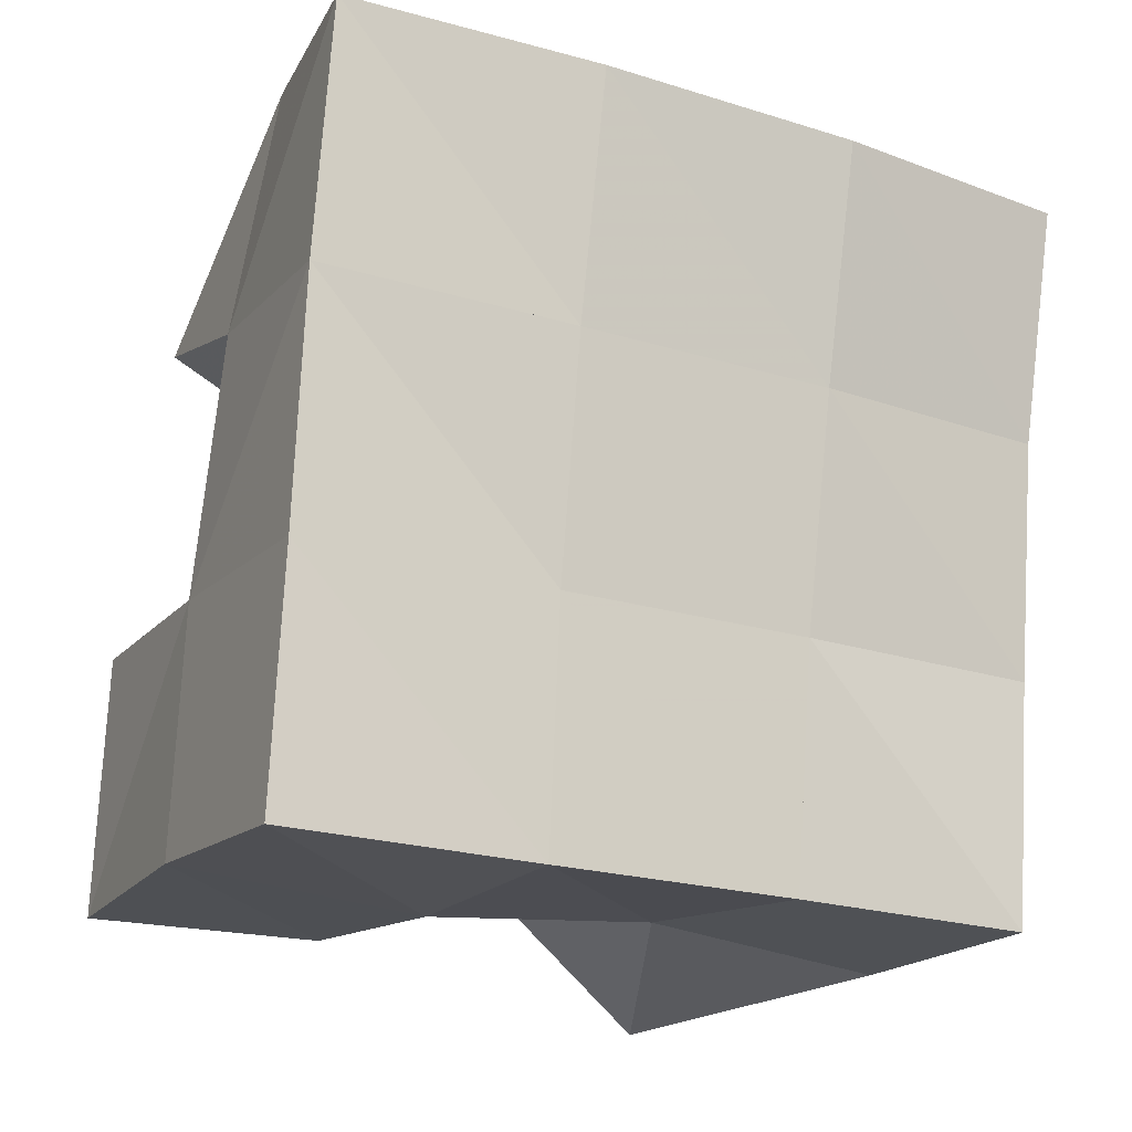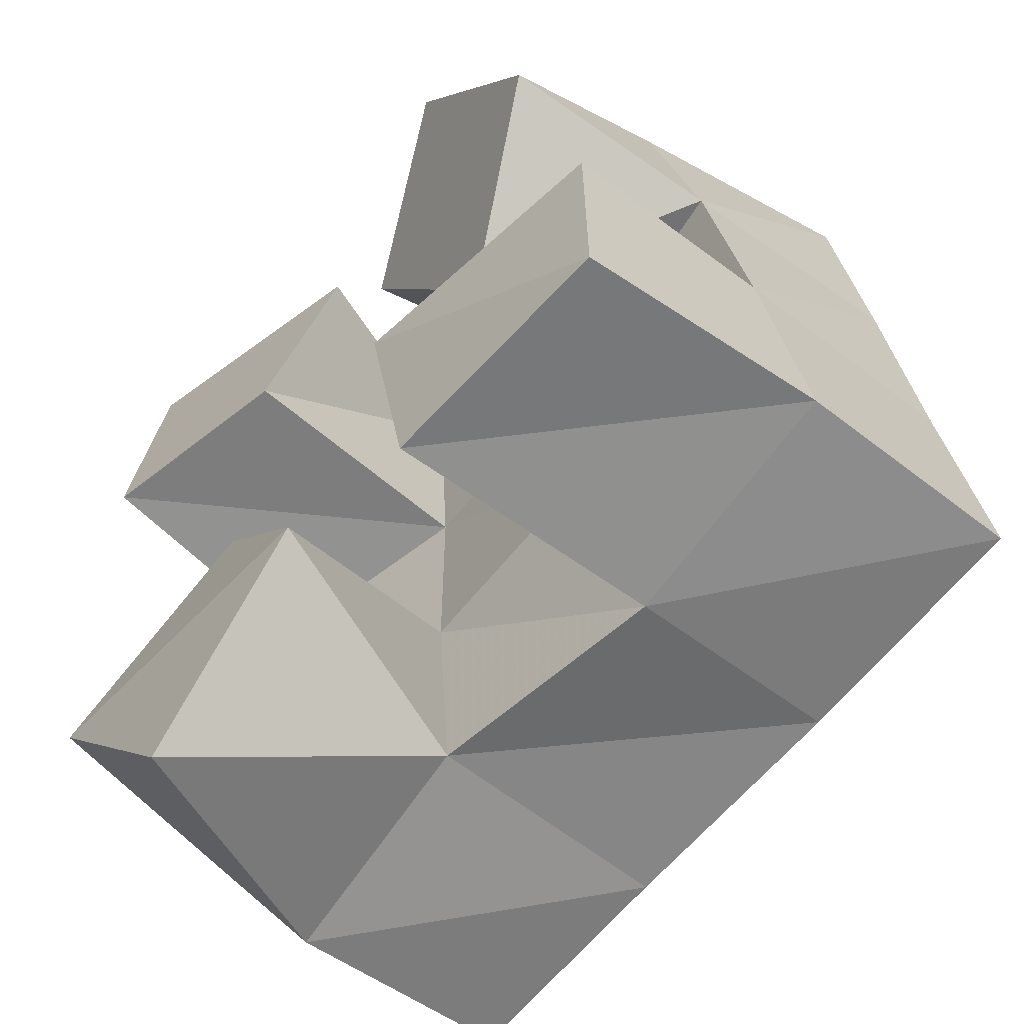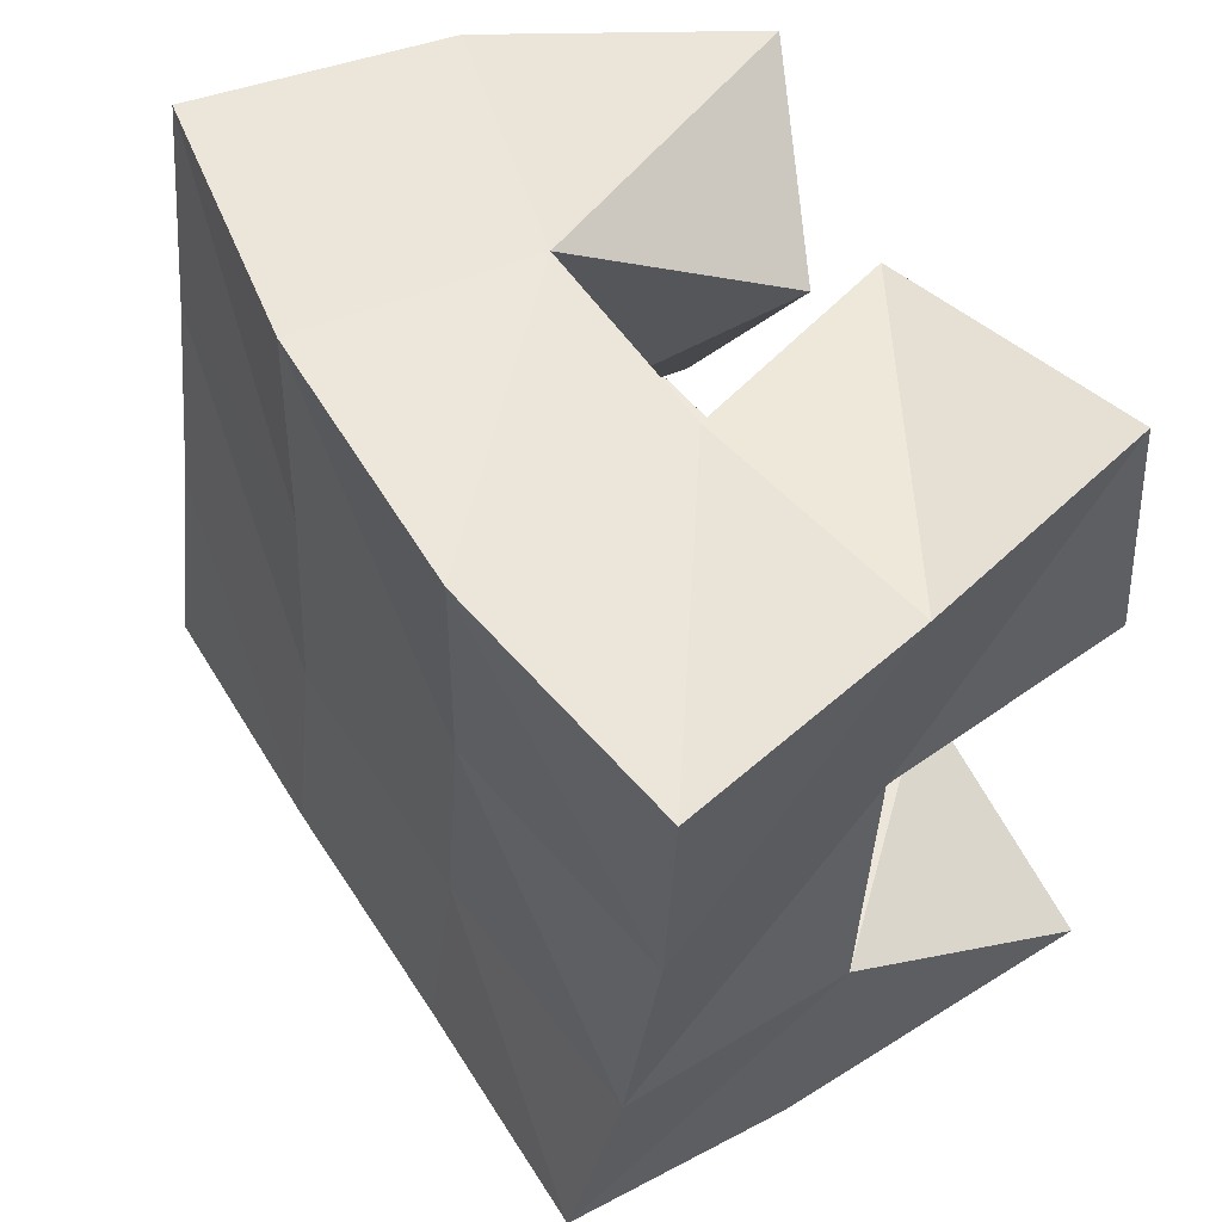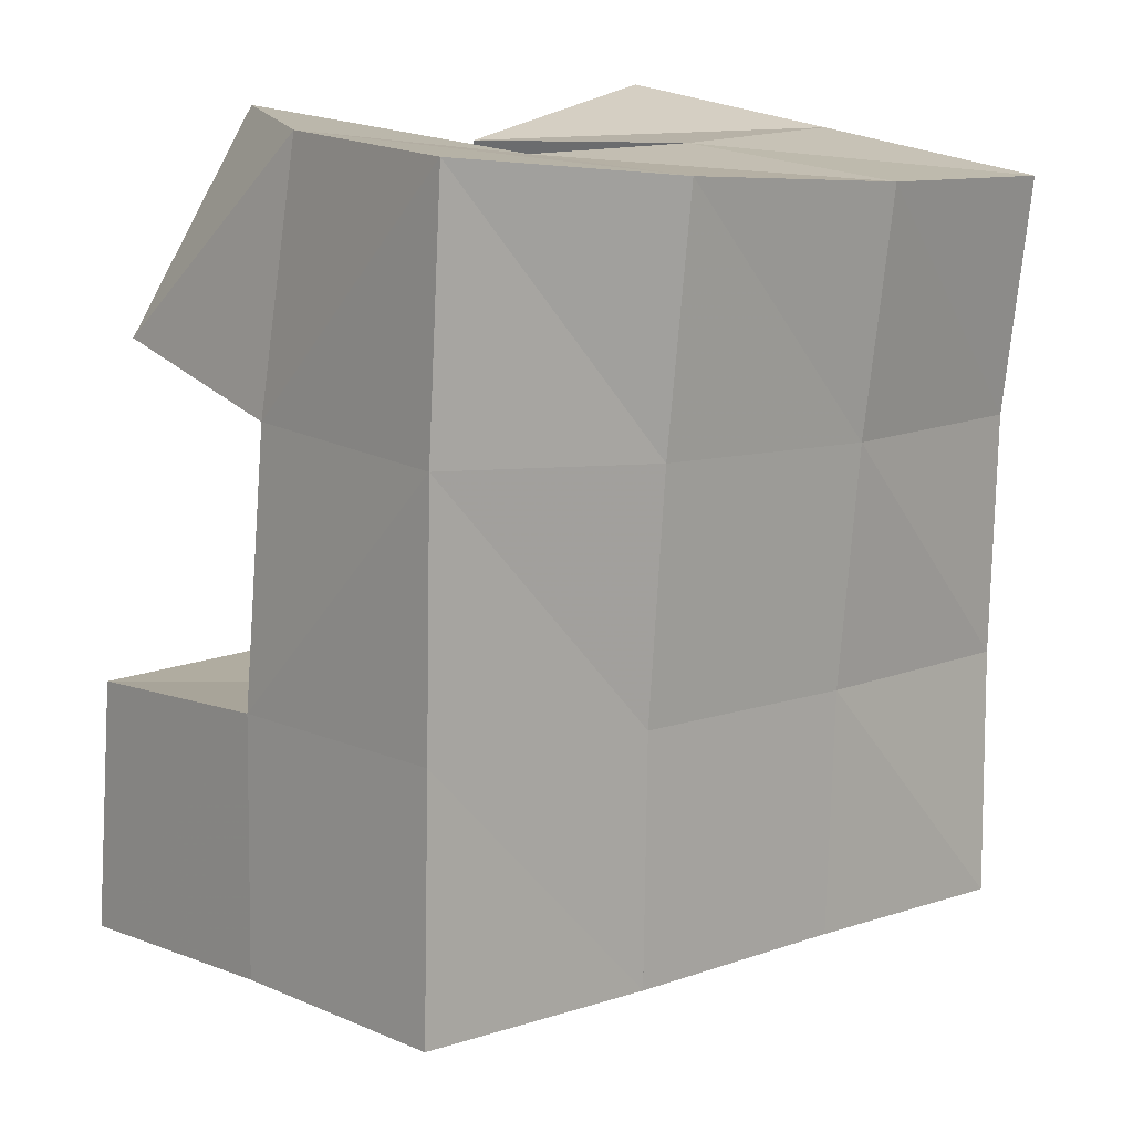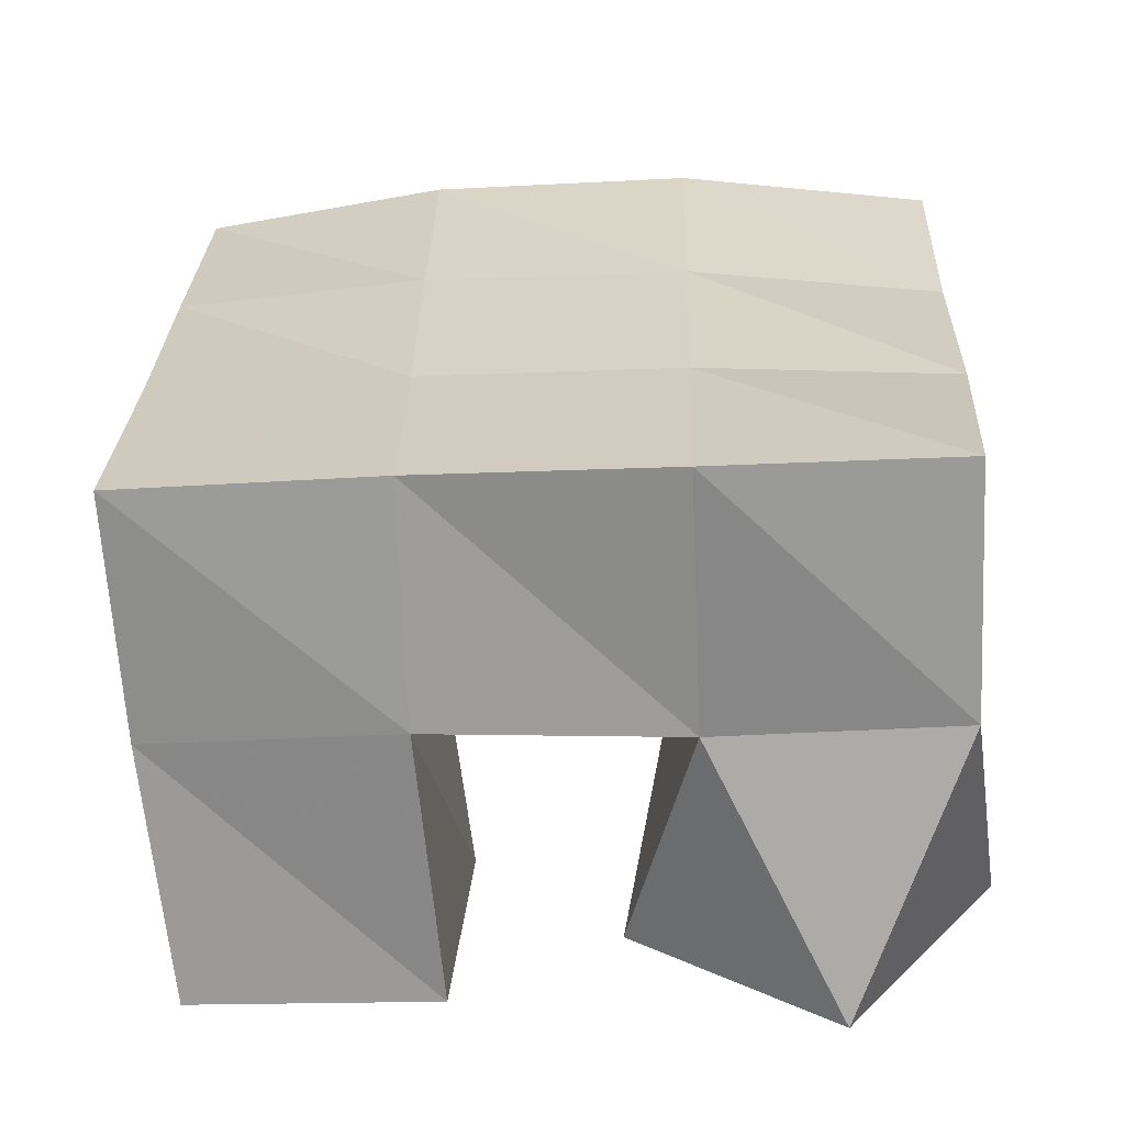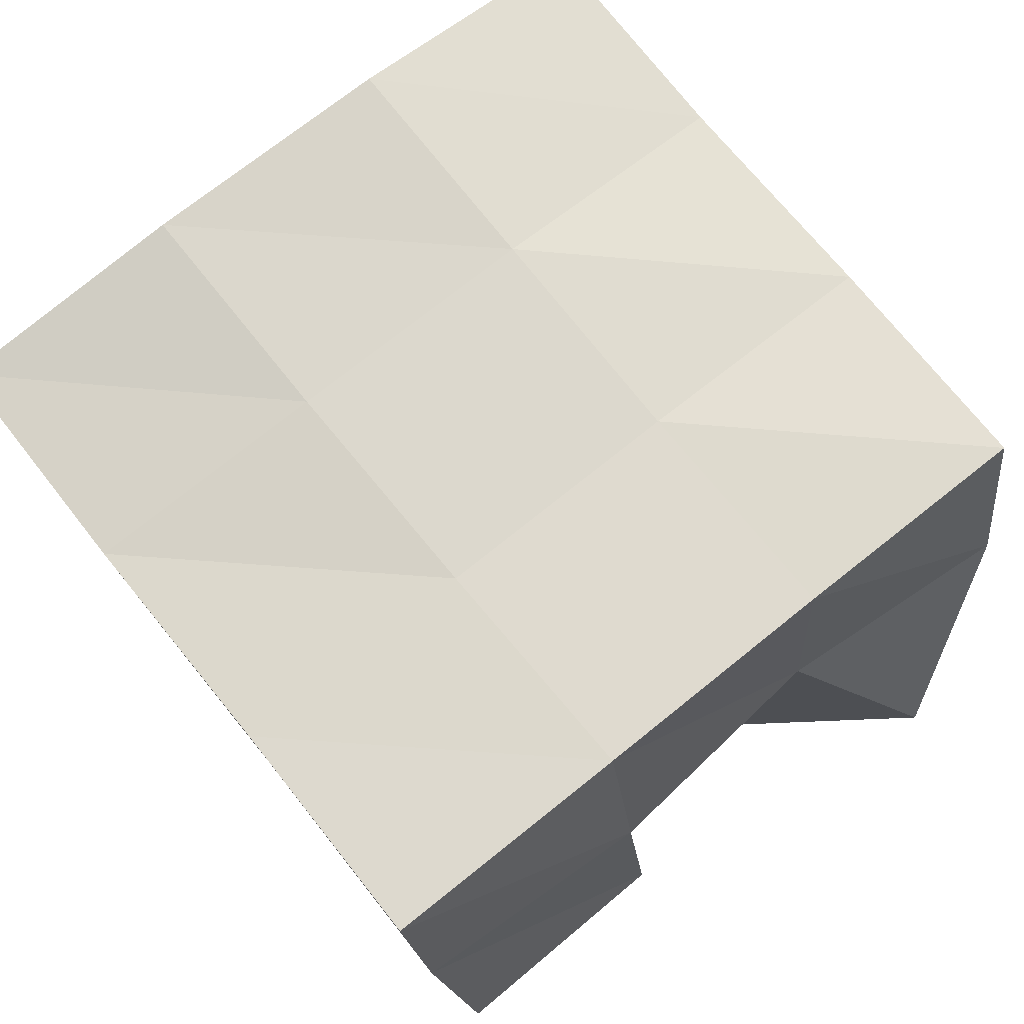
<metadata>
{"format":"obj","ext":"obj","renderer":"f3d","projection":"perspective","resolution":1024,"background":"white","views":[{"elev":-10.4,"azim":149.5,"up":"+Z"},{"elev":-59.1,"azim":46.7,"up":"+Z"},{"elev":51.5,"azim":-125.0,"up":"+Z"},{"elev":16.1,"azim":133.7,"up":"+Z"},{"elev":28.0,"azim":175.5,"up":"+Y"},{"elev":70.5,"azim":136.1,"up":"+Y"}]}
</metadata>
<code>
v 3.235 0.1065 0.07483
v 3.213 0.1623 0.08639
v 3.273 0.1039 0.1089
v 3.261 0.1563 0.09598
v 3.2 0.1067 0.1162
v 3.207 0.1557 0.1382
v 3.245 0.1092 0.1428
v 3.258 0.156 0.1428
v 3.307 0.1198 0.1839
v 3.303 0.1551 0.1962
v 3.341 0.1005 0.2116
v 3.349 0.1475 0.2042
v 3.276 0.1176 0.2282
v 3.293 0.1585 0.2469
v 3.31 0.1 0.2527
v 3.338 0.1458 0.2542
v 3.209 0.1 0.1943
v 3.208 0.1514 0.1904
v 3.252 0.1058 0.1943
v 3.254 0.1594 0.1943
v 3.207 0.1067 0.2495
v 3.2 0.1542 0.2435
v 3.263 0.1137 0.243
v 3.25 0.1598 0.2452
v 3.307 0.1025 0.0934
v 3.312 0.1596 0.09564
v 3.356 0.1022 0.09673
v 3.362 0.1548 0.1038
v 3.3 0.1 0.1424
v 3.306 0.1526 0.1466
v 3.354 0.1046 0.1473
v 3.357 0.1499 0.1524
v 3.214 0.2114 0.09297
v 3.263 0.2089 0.09781
v 3.207 0.2048 0.1412
v 3.258 0.206 0.1457
v 3.201 0.2015 0.1896
v 3.253 0.206 0.1935
v 3.195 0.2034 0.2376
v 3.248 0.2084 0.2421
v 3.314 0.207 0.1023
v 3.31 0.2039 0.1503
v 3.305 0.2039 0.1985
v 3.301 0.2051 0.248
v 3.365 0.2037 0.1072
v 3.36 0.2001 0.1557
v 3.355 0.1969 0.2048
v 3.35 0.1949 0.255
f 1 2 4
f 3 1 4
f 2 6 8
f 4 2 8
f 6 5 7
f 8 6 7
f 5 1 3
f 7 5 3
f 8 7 3
f 4 8 3
f 2 1 5
f 6 2 5
f 9 10 12
f 11 9 12
f 10 14 16
f 12 10 16
f 14 13 15
f 16 14 15
f 13 9 11
f 15 13 11
f 16 15 11
f 12 16 11
f 10 9 13
f 14 10 13
f 17 18 20
f 19 17 20
f 18 22 24
f 20 18 24
f 22 21 23
f 24 22 23
f 21 17 19
f 23 21 19
f 24 23 19
f 20 24 19
f 18 17 21
f 22 18 21
f 25 26 28
f 27 25 28
f 26 30 32
f 28 26 32
f 30 29 31
f 32 30 31
f 29 25 27
f 31 29 27
f 32 31 27
f 28 32 27
f 26 25 29
f 30 26 29
f 2 33 34
f 4 2 34
f 33 35 36
f 34 33 36
f 35 6 8
f 36 35 8
f 6 2 4
f 8 6 4
f 36 8 4
f 34 36 4
f 33 2 6
f 35 33 6
f 6 35 36
f 8 6 36
f 35 37 38
f 36 35 38
f 37 18 20
f 38 37 20
f 18 6 8
f 20 18 8
f 38 20 8
f 36 38 8
f 35 6 18
f 37 35 18
f 18 37 38
f 20 18 38
f 37 39 40
f 38 37 40
f 39 22 24
f 40 39 24
f 22 18 20
f 24 22 20
f 40 24 20
f 38 40 20
f 37 18 22
f 39 37 22
f 4 34 41
f 26 4 41
f 34 36 42
f 41 34 42
f 36 8 30
f 42 36 30
f 8 4 26
f 30 8 26
f 42 30 26
f 41 42 26
f 34 4 8
f 36 34 8
f 8 36 42
f 30 8 42
f 36 38 43
f 42 36 43
f 38 20 10
f 43 38 10
f 20 8 30
f 10 20 30
f 43 10 30
f 42 43 30
f 36 8 20
f 38 36 20
f 20 38 43
f 10 20 43
f 38 40 44
f 43 38 44
f 40 24 14
f 44 40 14
f 24 20 10
f 14 24 10
f 44 14 10
f 43 44 10
f 38 20 24
f 40 38 24
f 26 41 45
f 28 26 45
f 41 42 46
f 45 41 46
f 42 30 32
f 46 42 32
f 30 26 28
f 32 30 28
f 46 32 28
f 45 46 28
f 41 26 30
f 42 41 30
f 30 42 46
f 32 30 46
f 42 43 47
f 46 42 47
f 43 10 12
f 47 43 12
f 10 30 32
f 12 10 32
f 47 12 32
f 46 47 32
f 42 30 10
f 43 42 10
f 10 43 47
f 12 10 47
f 43 44 48
f 47 43 48
f 44 14 16
f 48 44 16
f 14 10 12
f 16 14 12
f 48 16 12
f 47 48 12
f 43 10 14
f 44 43 14

</code>
